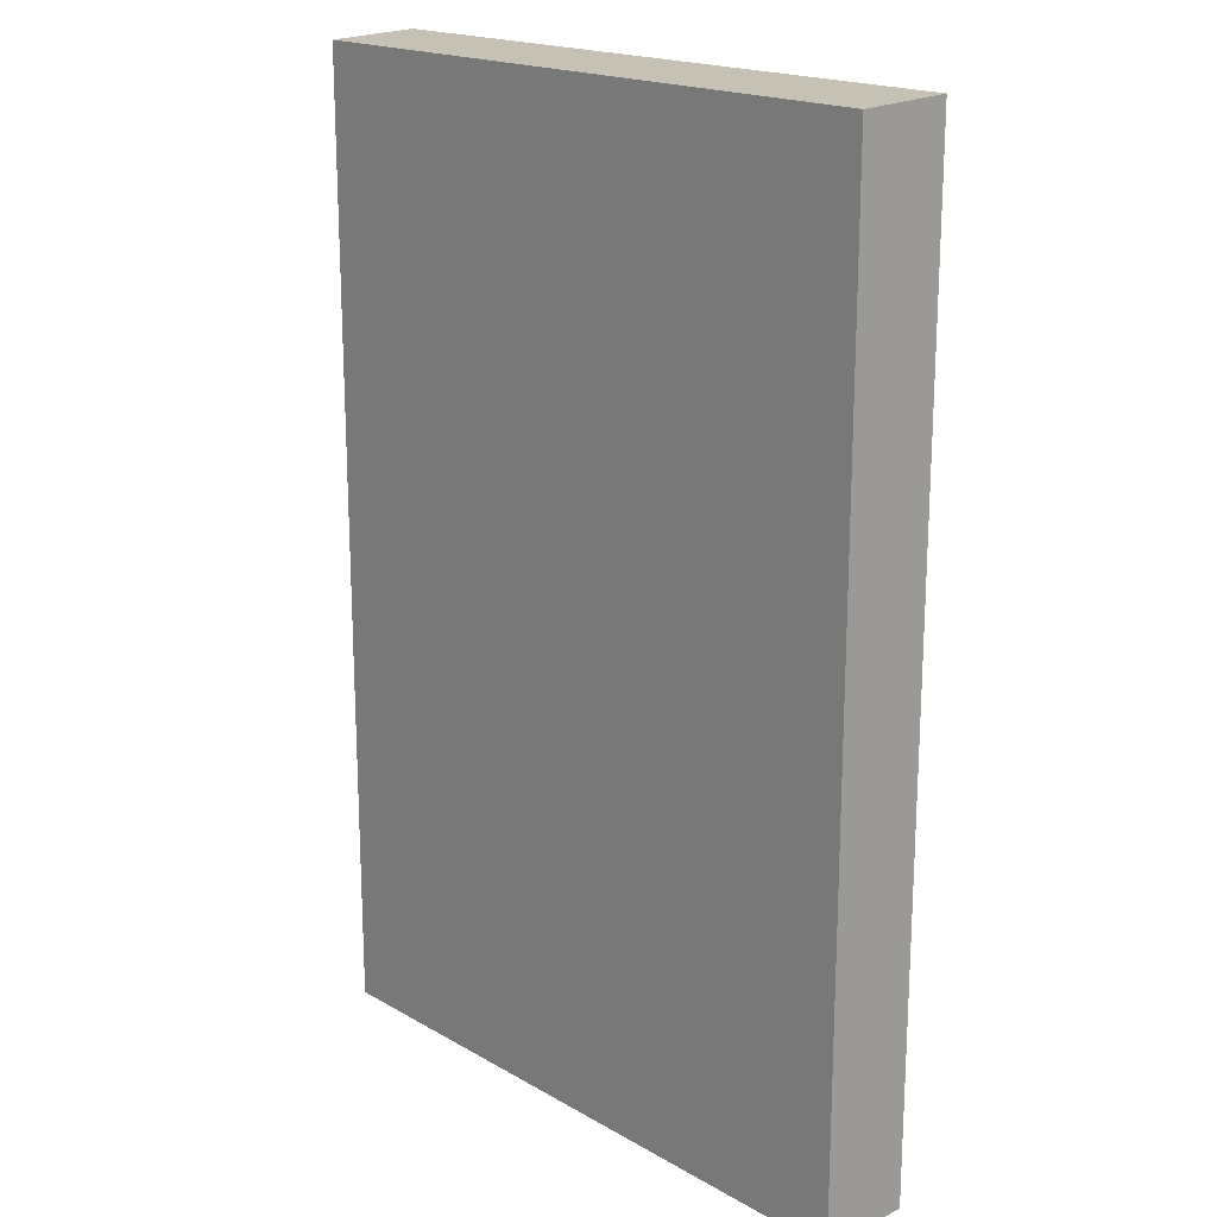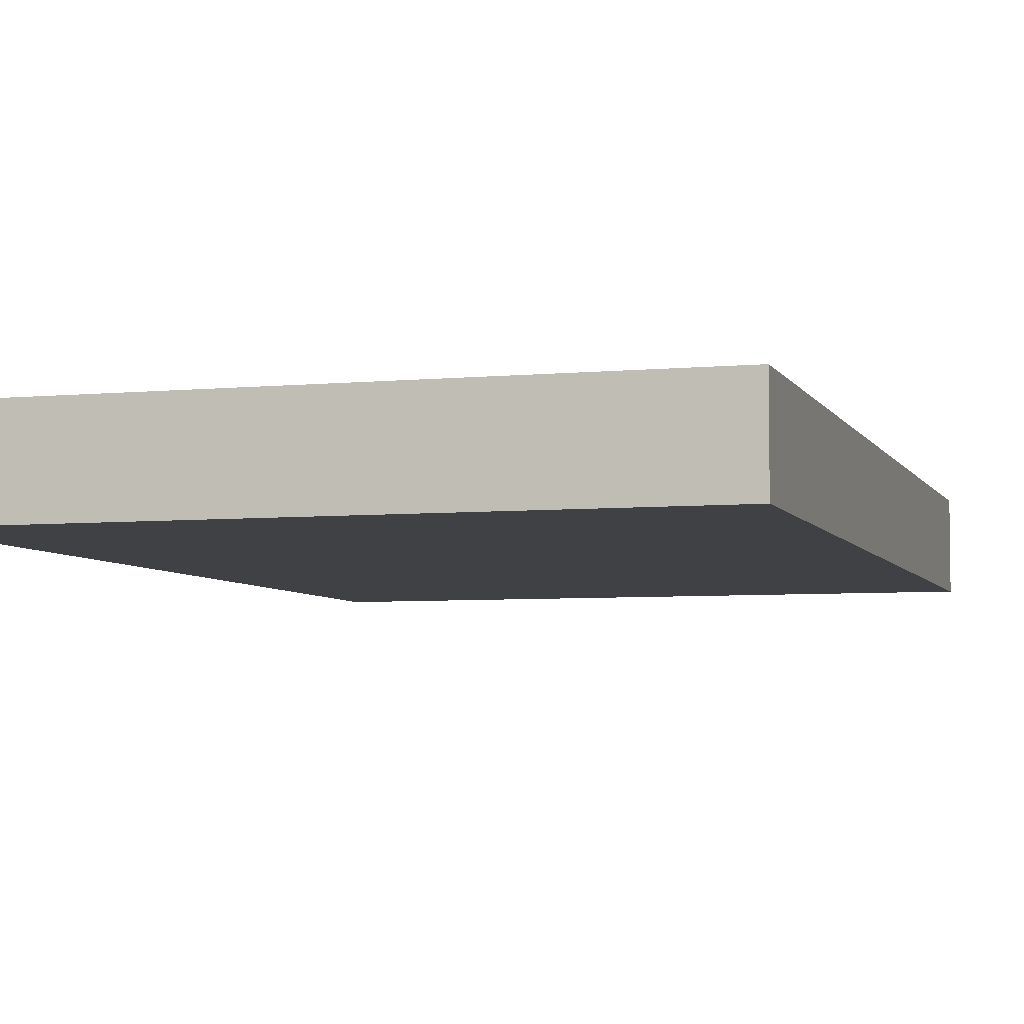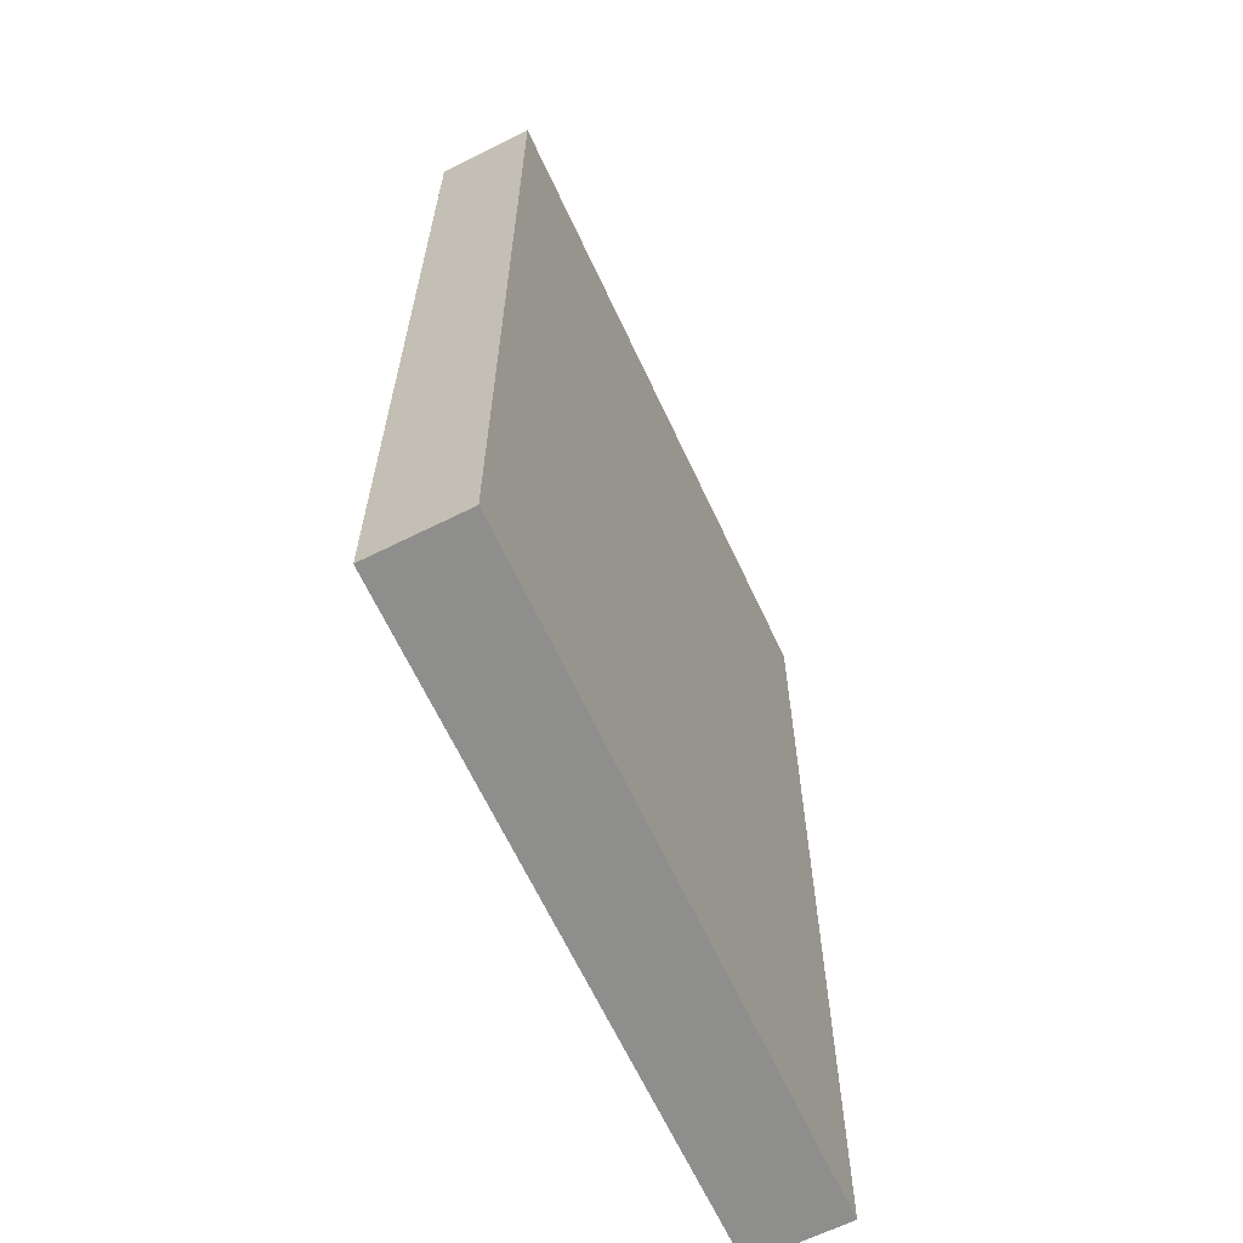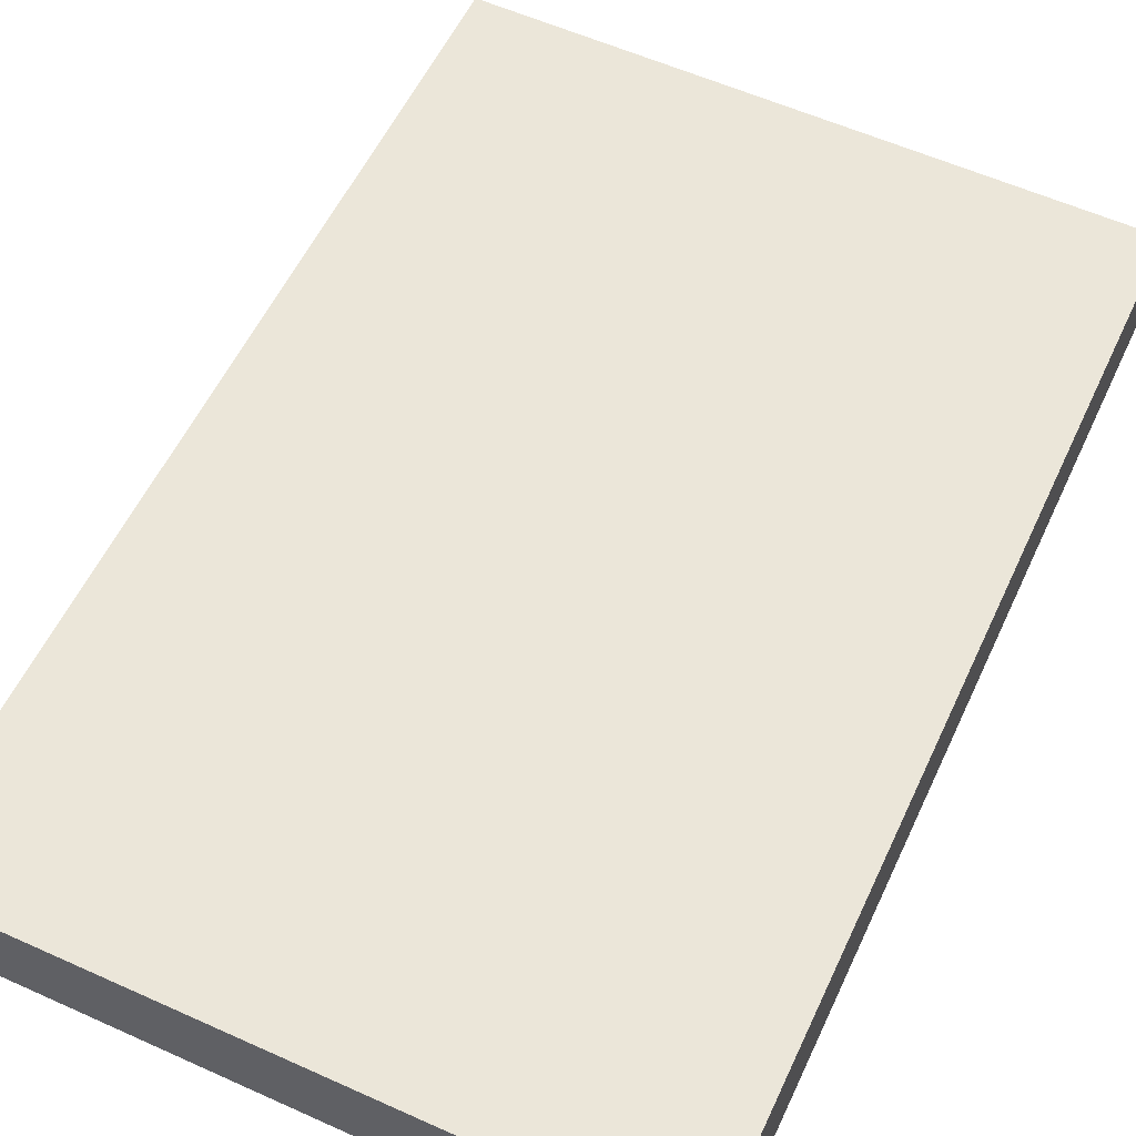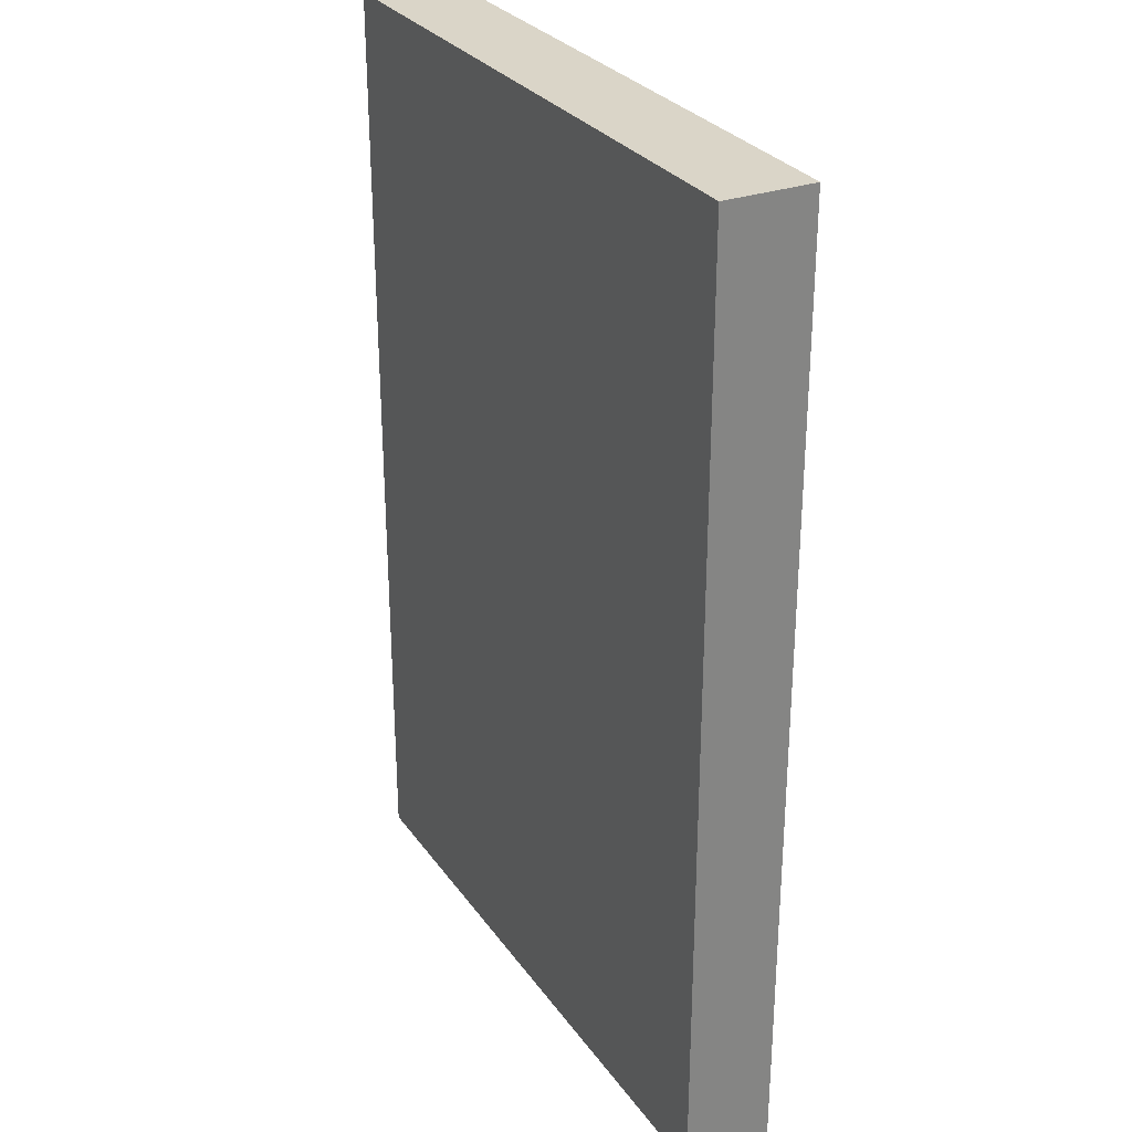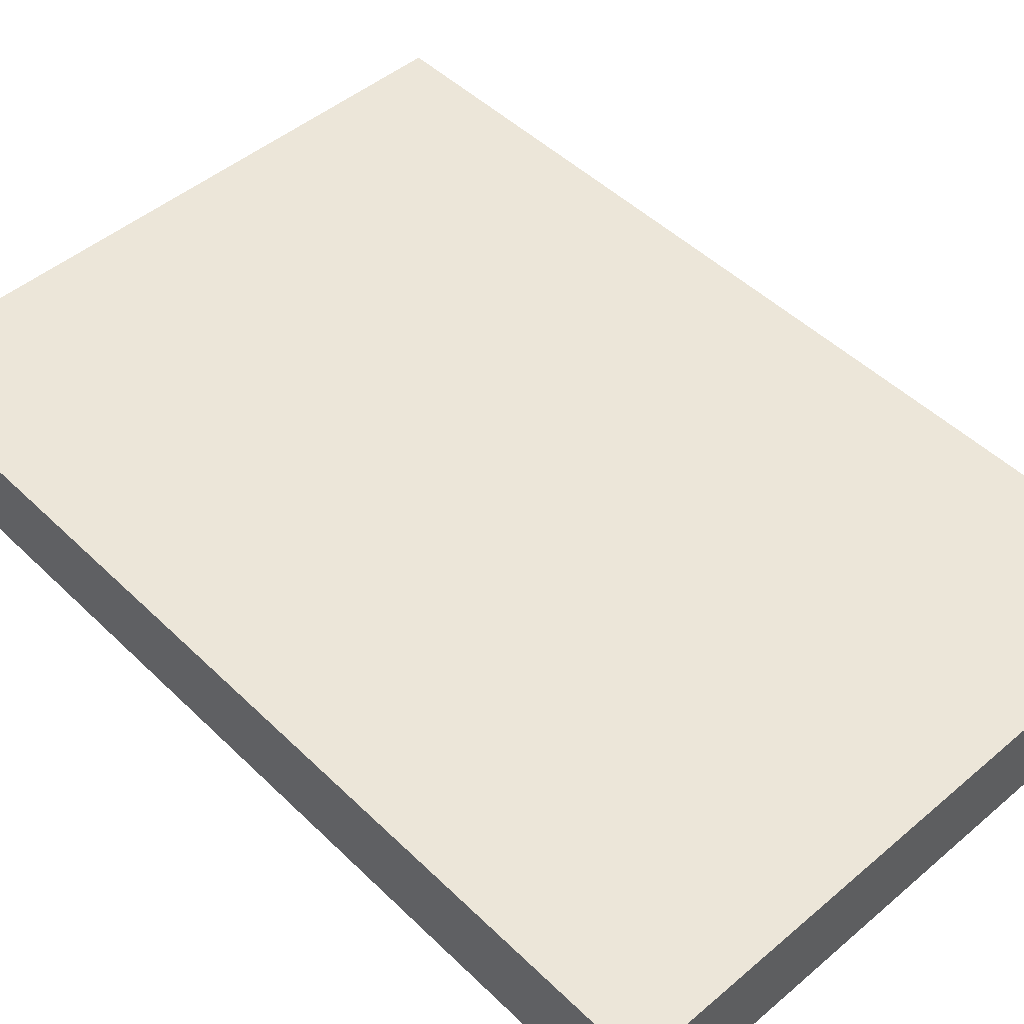
<metadata>
{"format":"obj","ext":"obj","renderer":"f3d","projection":"perspective","resolution":1024,"background":"white","views":[{"elev":18.5,"azim":47.6,"up":"+Y"},{"elev":-5.4,"azim":-163.4,"up":"+Z"},{"elev":-64.7,"azim":114.7,"up":"+Y"},{"elev":57.2,"azim":25.2,"up":"+Z"},{"elev":29.5,"azim":61.5,"up":"+Y"},{"elev":48.5,"azim":-43.2,"up":"+Z"}]}
</metadata>
<code>
o 10227
v 2226 1887 17.1
v 2226 1887 17.1
v 2226 1887 17.1
v 2226 1887 17.1
v 2226 1887 17.1
v 2226 1887 17.1
v 2226 1887 17.1
v 2226 1887 17.1
v 2226 1887 17.1
v 2226 1887 17.1
v 2226 1887 17.1
v 2226 1887 17.1
v 2226 1887 17.1
v 2226 1887 17.1
v 2226 1887 17.1
v 2226 1887 17.1
v 2226 1887 17.1
v 2226 1887 17.1
v 2226 1887 17.1
v 2226 1887 17.1
v 2226 1887 17.1
v 2226 1887 17.1
v 2226 1887 17.1
v 2226 1887 17.1
v 2226 1887 17.1
v 2226 1887 17.1
v 2226 1887 17.1
v 2226 1887 17.1
v 2226 1887 17.1
f 1 2 3
f 1 4 5
f 6 2 7
f 8 9 7
f 10 7 11
f 12 13 14
f 14 15 16
f 17 15 18
f 19 20 21
f 22 23 20
f 24 25 26
f 27 28 29

</code>
